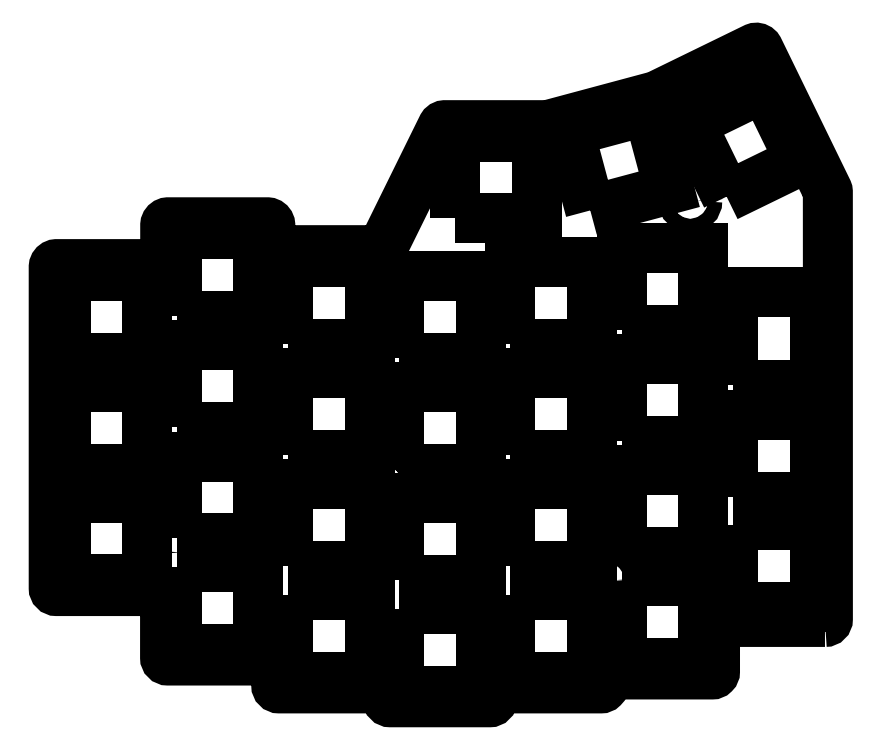
<metadata>
{"format":"dxf","ext":"dxf","renderer":"ezdxf+matplotlib","layout":"modelspace","background":"white","min_lineweight":24,"dpi":150}
</metadata>
<code>
0
SECTION
2
ENTITIES
0
CIRCLE
8
0
10
-206
20
-9.525
30
0
40
1.25
210
0
220
0
230
1
0
CIRCLE
8
0
10
-242.1
20
-21.34
30
0
40
1.25
210
0
220
0
230
1
0
CIRCLE
8
0
10
-167.9
20
-26.1
30
0
40
1.25
210
0
220
0
230
1
0
CIRCLE
8
0
10
-242.1
20
16.76
30
0
40
1.25
210
0
220
0
230
1
0
LWPOLYLINE
8
0
90
92
70
1
43
0
10
-130.6
20
-33.24
42
0.4142
10
-130.1
20
-32.74
10
-130.1
20
23.5
10
-130.1
20
40.43
10
-130.1
20
40.55
10
-130.1
20
40.65
10
-141.9
20
64.83
10
-142
20
64.94
10
-142.1
20
65.03
10
-142.2
20
65.09
10
-142.3
20
65.11
10
-142.5
20
65.11
10
-142.6
20
65.06
10
-158.3
20
57.39
10
-159.4
20
56.88
10
-159.4
20
56.86
10
-159.4
20
56.85
10
-176.8
20
52.18
10
-178
20
51.87
10
-178.1
20
51.85
10
-178.1
20
51.85
10
-195.7
20
51.85
10
-195.8
20
51.83
10
-195.9
20
51.77
10
-196
20
51.69
10
-196.1
20
51.57
10
-206.4
20
30.72
10
-206.5
20
30.6
10
-206.6
20
30.51
10
-206.7
20
30.46
10
-206.8
20
30.44
10
-225.1
20
30.44
10
-225.2
20
30.45
10
-225.3
20
30.5
10
-225.4
20
30.58
10
-225.5
20
30.69
10
-225.6
20
30.81
10
-225.6
20
30.94
10
-225.6
20
34.71
10
-225.6
20
34.84
10
-225.6
20
34.96
10
-225.7
20
35.07
10
-225.8
20
35.15
10
-225.9
20
35.2
10
-226.1
20
35.21
10
-243.1
20
35.21
10
-243.2
20
35.2
10
-243.3
20
35.15
10
-243.4
20
35.07
10
-243.5
20
34.96
10
-243.6
20
34.84
10
-243.6
20
34.71
10
-243.6
20
28.55
10
-243.6
20
28.42
10
-243.6
20
28.3
10
-243.7
20
28.2
10
-243.8
20
28.12
10
-243.9
20
28.07
10
-244.1
20
28.05
10
-262.2
20
28.05
10
-262.3
20
28.03
10
-262.4
20
27.98
10
-262.5
20
27.9
10
-262.6
20
27.8
10
-262.7
20
27.68
10
-262.7
20
27.55
10
-262.7
20
-27.46
42
0.4142
10
-262.2
20
-27.95
10
-244.1
20
-27.96
42
-0.4142
10
-243.6
20
-28.45
10
-243.6
20
-39.36
42
0.4142
10
-243.1
20
-39.86
10
-225.1
20
-39.85
42
-0.4142
10
-224.6
20
-40.35
10
-224.6
20
-44.13
42
0.4142
10
-224.1
20
-44.63
10
-206
20
-44.63
42
-0.4142
10
-205.5
20
-45.13
10
-205.5
20
-46.51
42
0.4142
10
-205
20
-47.01
10
-188
20
-47
42
0.4142
10
-187.5
20
-46.51
10
-187.5
20
-45.13
42
-0.4142
10
-187
20
-44.63
10
-169
20
-44.63
42
0.4142
10
-168.5
20
-44.13
10
-168.4
20
-42.74
42
-0.4142
10
-168
20
-42.24
10
-149.9
20
-42.24
42
0.4142
10
-149.4
20
-41.74
10
-149.4
20
-33.74
42
-0.4142
10
-148.9
20
-33.24
0
LWPOLYLINE
8
0
90
4
70
1
43
0
10
-203.5
20
-26.05
10
-203.5
20
-12.05
10
-189.5
20
-12.05
10
-189.5
20
-26.05
0
LWPOLYLINE
8
0
90
4
70
1
43
0
10
-222.6
20
-23.67
10
-222.6
20
-9.669
10
-208.6
20
-9.669
10
-208.6
20
-23.67
0
LWPOLYLINE
8
0
90
4
70
1
43
0
10
-147.4
20
39.61
10
-153.5
20
52.19
10
-141
20
58.33
10
-134.8
20
45.75
0
CIRCLE
8
0
10
-153.6
20
38.89
30
0
40
1.2
210
0
220
0
230
1
0
LWPOLYLINE
8
0
90
4
70
1
43
0
10
-170.8
20
37.24
10
-174.4
20
50.77
10
-160.9
20
54.39
10
-157.2
20
40.87
0
LWPOLYLINE
8
0
90
4
70
1
43
0
10
-194
20
35.86
10
-194
20
49.86
10
-180
20
49.86
10
-180
20
35.86
0
LWPOLYLINE
8
0
90
4
70
1
43
0
10
-165.4
20
16.81
10
-165.4
20
30.81
10
-151.4
20
30.81
10
-151.4
20
16.81
0
LWPOLYLINE
8
0
90
4
70
1
43
0
10
-184.4
20
14.43
10
-184.4
20
28.43
10
-170.5
20
28.43
10
-170.5
20
14.43
0
LWPOLYLINE
8
0
90
4
70
1
43
0
10
-203.5
20
12.05
10
-203.5
20
26.05
10
-189.5
20
26.05
10
-189.5
20
12.05
0
LWPOLYLINE
8
0
90
4
70
1
43
0
10
-222.6
20
14.43
10
-222.6
20
28.43
10
-208.6
20
28.43
10
-208.6
20
14.43
0
LWPOLYLINE
8
0
90
4
70
1
43
0
10
-241.6
20
19.19
10
-241.6
20
33.19
10
-227.6
20
33.19
10
-227.6
20
19.19
0
LWPOLYLINE
8
0
90
4
70
1
43
0
10
-260.7
20
12.05
10
-260.7
20
26.05
10
-246.7
20
26.05
10
-246.7
20
12.05
0
LWPOLYLINE
8
0
90
4
70
1
43
0
10
-146.4
20
7.287
10
-146.4
20
23.29
10
-132.4
20
23.29
10
-132.4
20
7.287
0
LWPOLYLINE
8
0
90
4
70
1
43
0
10
-146.4
20
-11.76
10
-146.4
20
2.237
10
-132.4
20
2.237
10
-132.4
20
-11.76
0
LWPOLYLINE
8
0
90
4
70
1
43
0
10
-165.4
20
-2.237
10
-165.4
20
11.76
10
-151.4
20
11.76
10
-151.4
20
-2.237
0
LWPOLYLINE
8
0
90
4
70
1
43
0
10
-184.4
20
-4.619
10
-184.4
20
9.381
10
-170.5
20
9.381
10
-170.5
20
-4.619
0
LWPOLYLINE
8
0
90
4
70
1
43
0
10
-203.5
20
-7
10
-203.5
20
7
10
-189.5
20
7
10
-189.5
20
-7
0
LWPOLYLINE
8
0
90
4
70
1
43
0
10
-165.4
20
-21.29
10
-165.4
20
-7.287
10
-151.4
20
-7.287
10
-151.4
20
-21.29
0
LWPOLYLINE
8
0
90
4
70
1
43
0
10
-184.4
20
-23.67
10
-184.4
20
-9.669
10
-170.5
20
-9.669
10
-170.5
20
-23.67
0
LWPOLYLINE
8
0
90
4
70
1
43
0
10
-222.6
20
-4.619
10
-222.6
20
9.381
10
-208.6
20
9.381
10
-208.6
20
-4.619
0
LWPOLYLINE
8
0
90
4
70
1
43
0
10
-241.6
20
0.1437
10
-241.6
20
14.14
10
-227.6
20
14.14
10
-227.6
20
0.1438
0
LWPOLYLINE
8
0
90
4
70
1
43
0
10
-260.7
20
-7
10
-260.7
20
7
10
-246.7
20
7
10
-246.7
20
-7
0
LWPOLYLINE
8
0
90
4
70
1
43
0
10
-241.6
20
-18.91
10
-241.6
20
-4.906
10
-227.6
20
-4.906
10
-227.6
20
-18.91
0
LWPOLYLINE
8
0
90
4
70
1
43
0
10
-146.4
20
-16.72
10
-132.3
20
-16.72
10
-132.3
20
-30.72
10
-146.4
20
-30.72
0
LWPOLYLINE
8
0
90
4
70
1
43
0
10
-222.6
20
-28.62
10
-208.6
20
-28.62
10
-208.6
20
-42.62
10
-222.6
20
-42.62
0
LWPOLYLINE
8
0
90
4
70
1
43
0
10
-241.6
20
-23.86
10
-227.6
20
-23.86
10
-227.6
20
-37.86
10
-241.6
20
-37.86
0
LWPOLYLINE
8
0
90
4
70
1
43
0
10
-165.4
20
-26.24
10
-151.4
20
-26.24
10
-151.4
20
-40.24
10
-165.4
20
-40.24
0
LWPOLYLINE
8
0
90
4
70
1
43
0
10
-203.5
20
-31.01
10
-189.5
20
-31.01
10
-189.5
20
-45.01
10
-203.5
20
-45.01
0
LWPOLYLINE
8
0
90
4
70
1
43
0
10
-260.7
20
-11.96
10
-246.7
20
-11.96
10
-246.6
20
-25.96
10
-260.7
20
-25.96
0
LWPOLYLINE
8
0
90
4
70
1
43
0
10
-184.4
20
-28.62
10
-170.5
20
-28.62
10
-170.5
20
-42.62
10
-184.4
20
-42.62
0
ENDSEC
0
EOF

</code>
